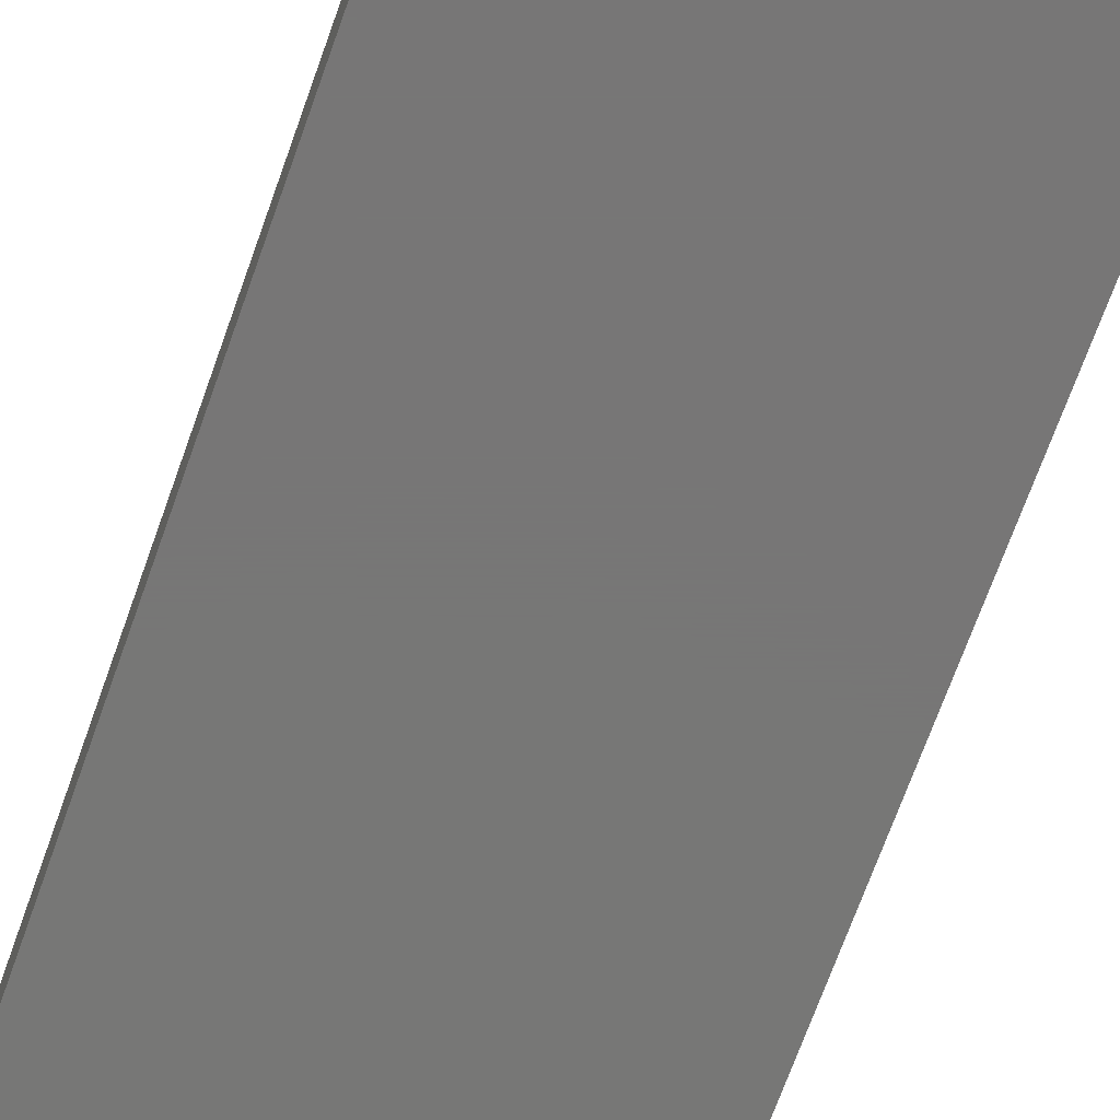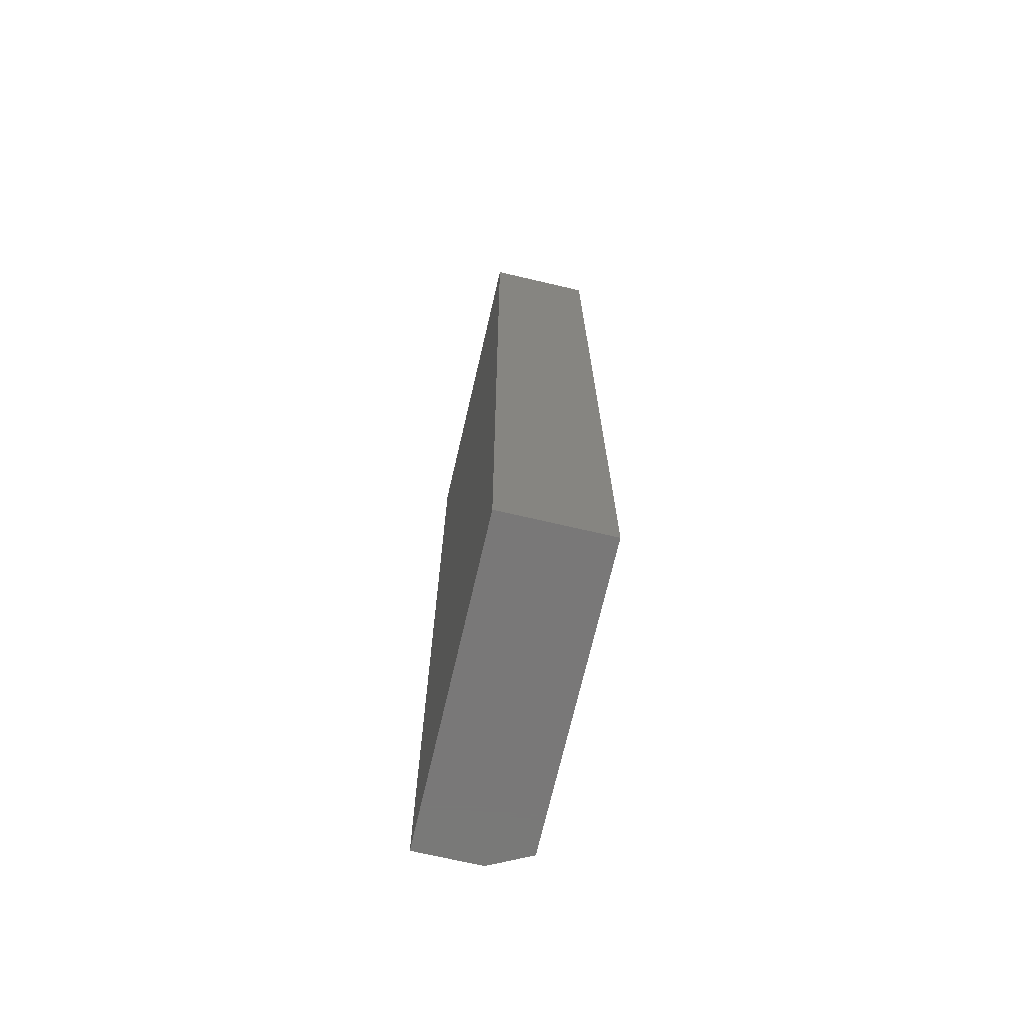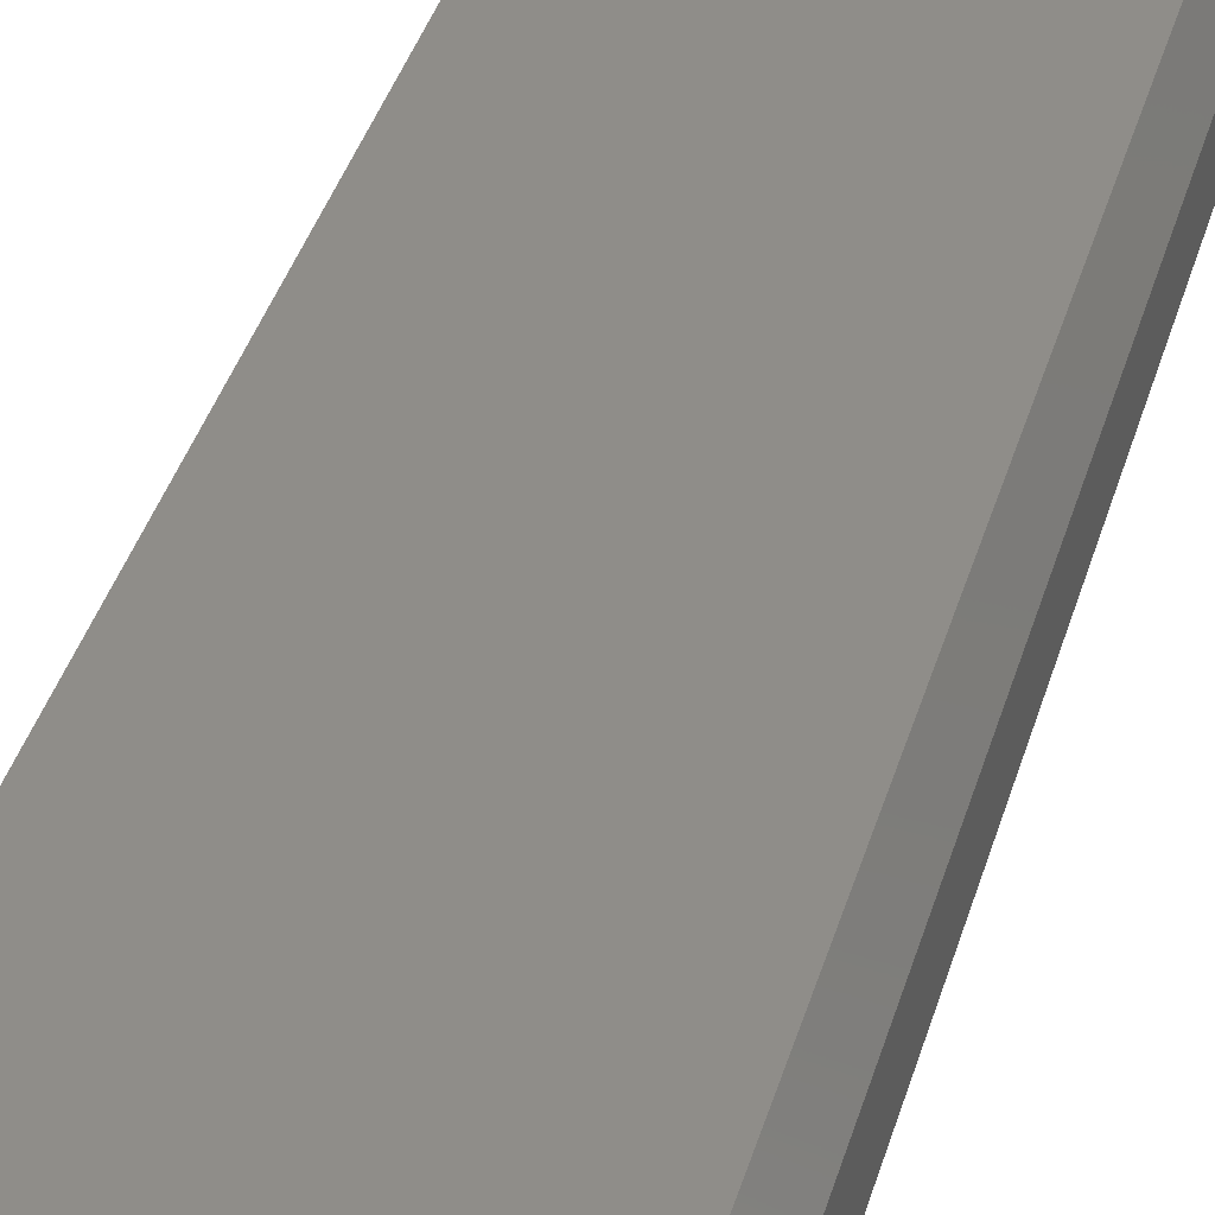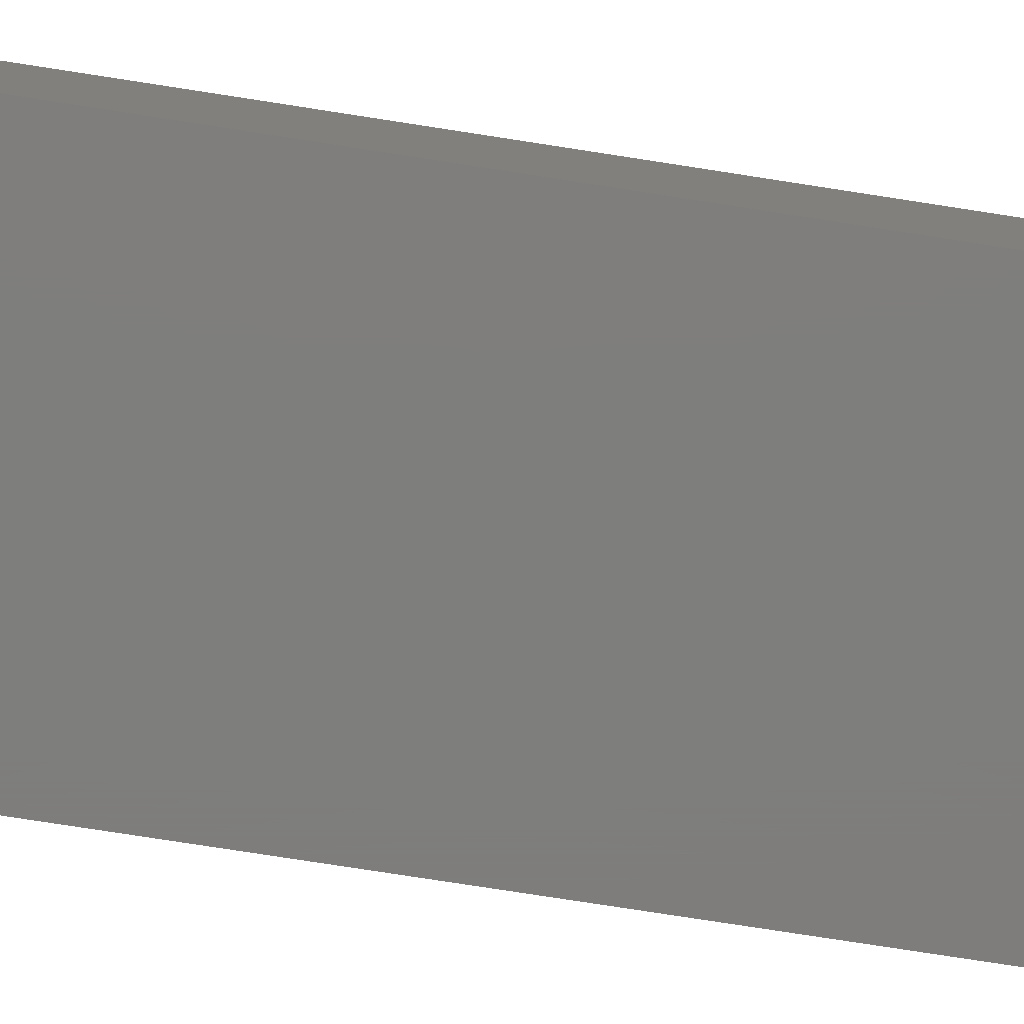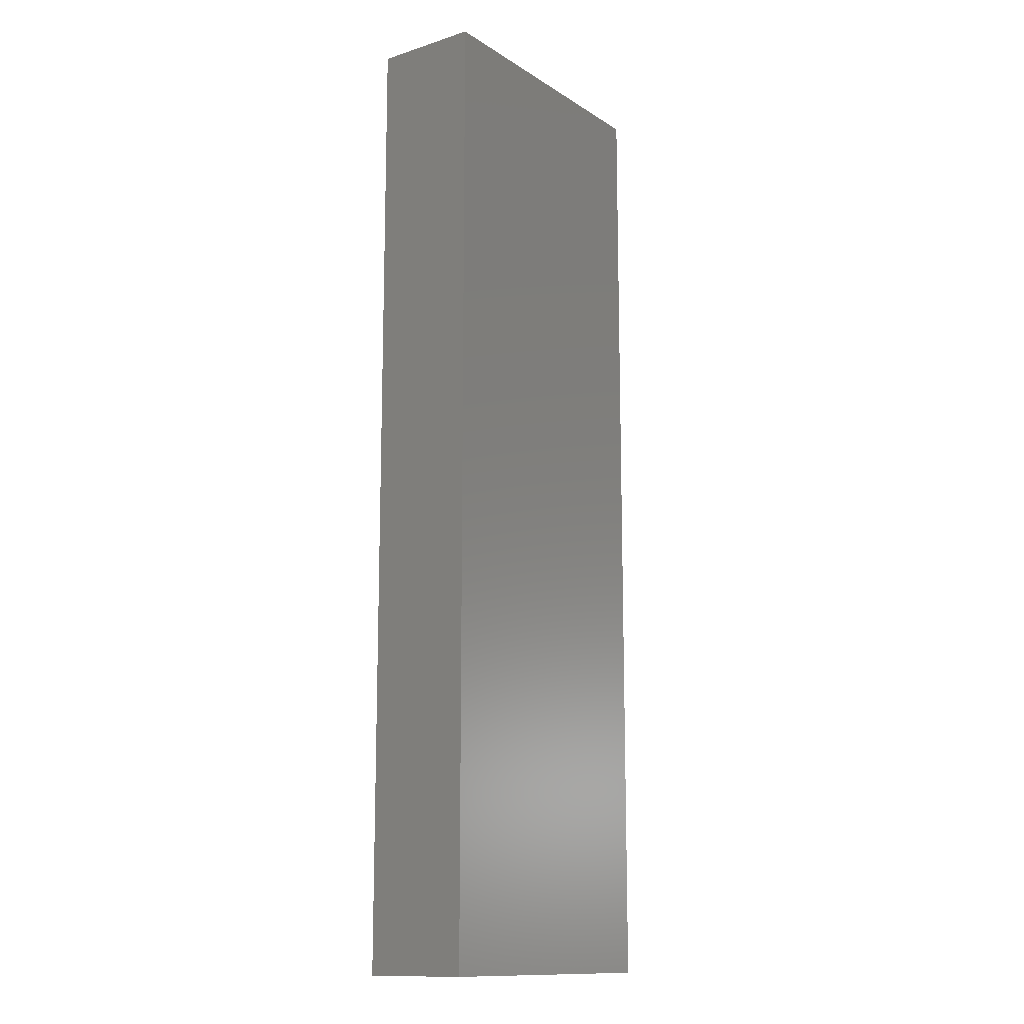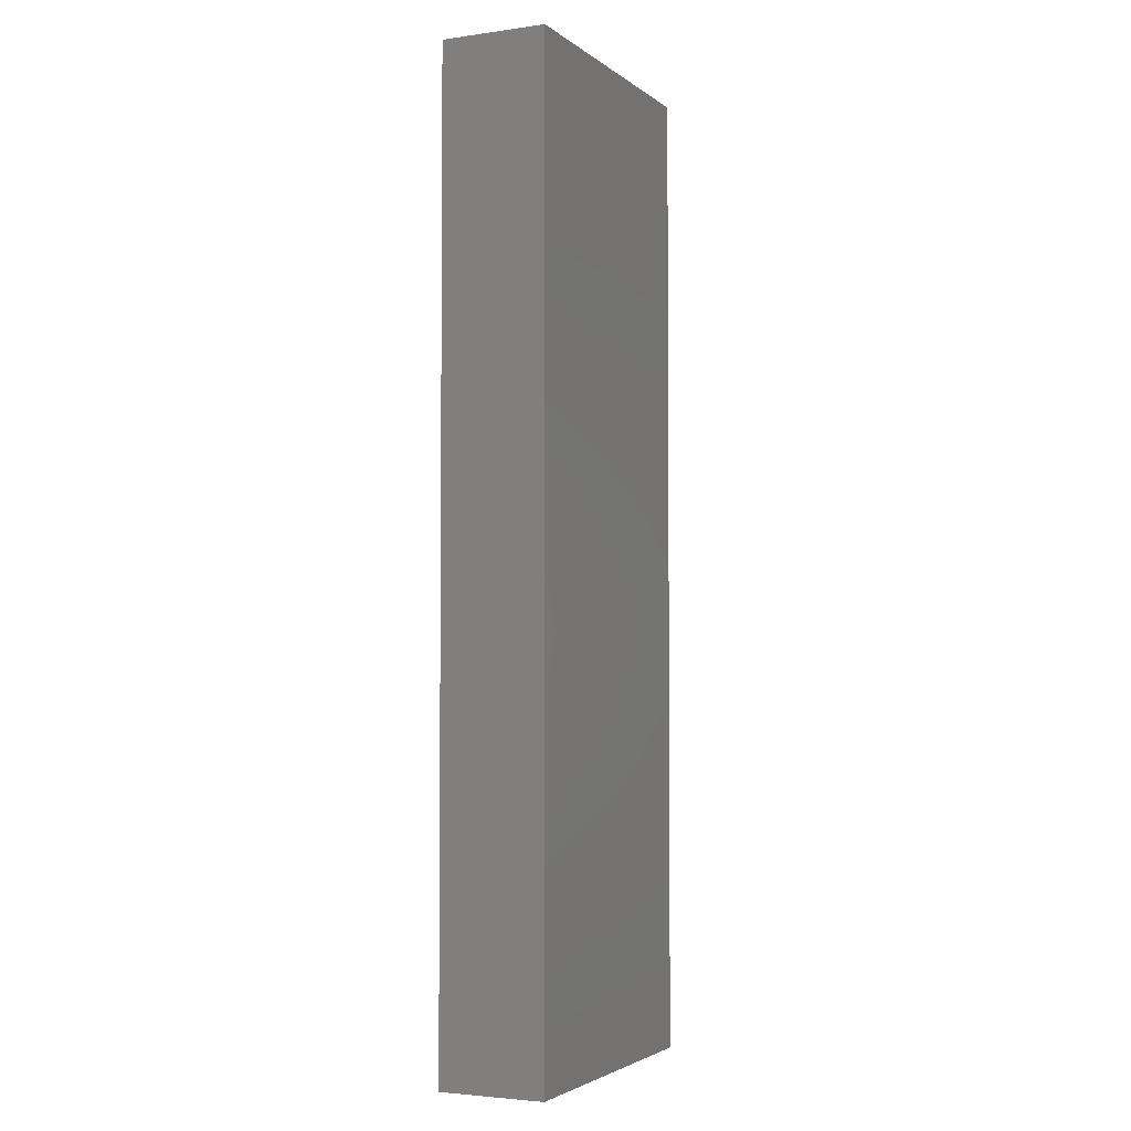
<metadata>
{"format":"stl","ext":"stl","renderer":"f3d","projection":"perspective","resolution":1024,"background":"white","views":[{"elev":-69.2,"azim":160.5,"up":"+Z"},{"elev":-71.3,"azim":-103.1,"up":"+Y"},{"elev":40.9,"azim":16.4,"up":"+Z"},{"elev":-77.7,"azim":-98.8,"up":"+Z"},{"elev":-13.2,"azim":-54.2,"up":"+Y"},{"elev":-3.3,"azim":-65.0,"up":"+Y"}]}
</metadata>
<code>
# stl→obj: 10 verts, 16 faces
v -0.2422 -0.75 0.1641
v 0.216 -0.75 0.1641
v -0.2422 0.75 0.1641
v 0.216 0.75 0.1641
v -0.2422 0.75 0
v 0.2473 0.75 0
v 0.2473 0.75 0.1016
v 0.2473 -0.75 0.1016
v 0.2473 -0.75 0
v -0.2422 -0.75 0
f 1 2 3
f 3 2 4
f 5 3 6
f 6 3 4
f 6 4 7
f 8 9 7
f 7 9 6
f 1 10 2
f 2 10 9
f 2 9 8
f 4 2 7
f 7 2 8
f 10 5 9
f 9 5 6
f 3 5 1
f 1 5 10

</code>
